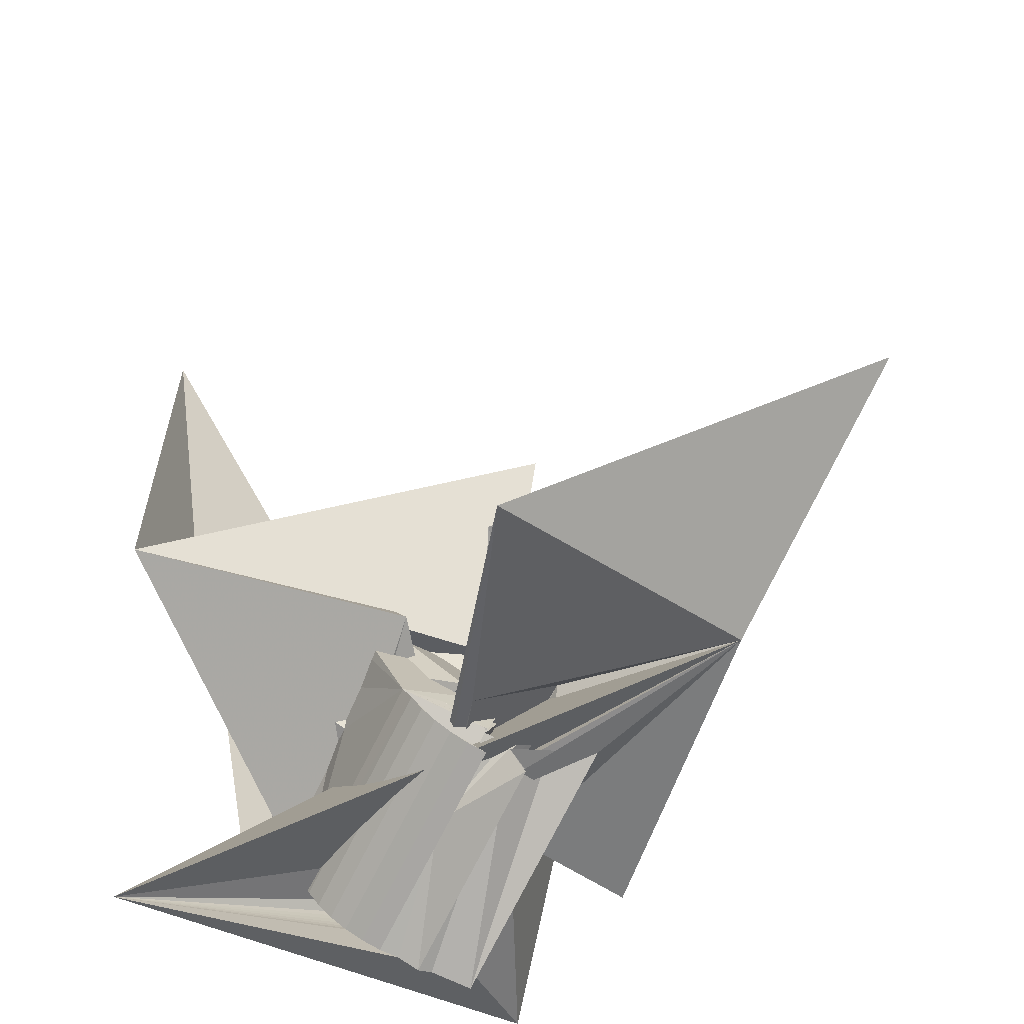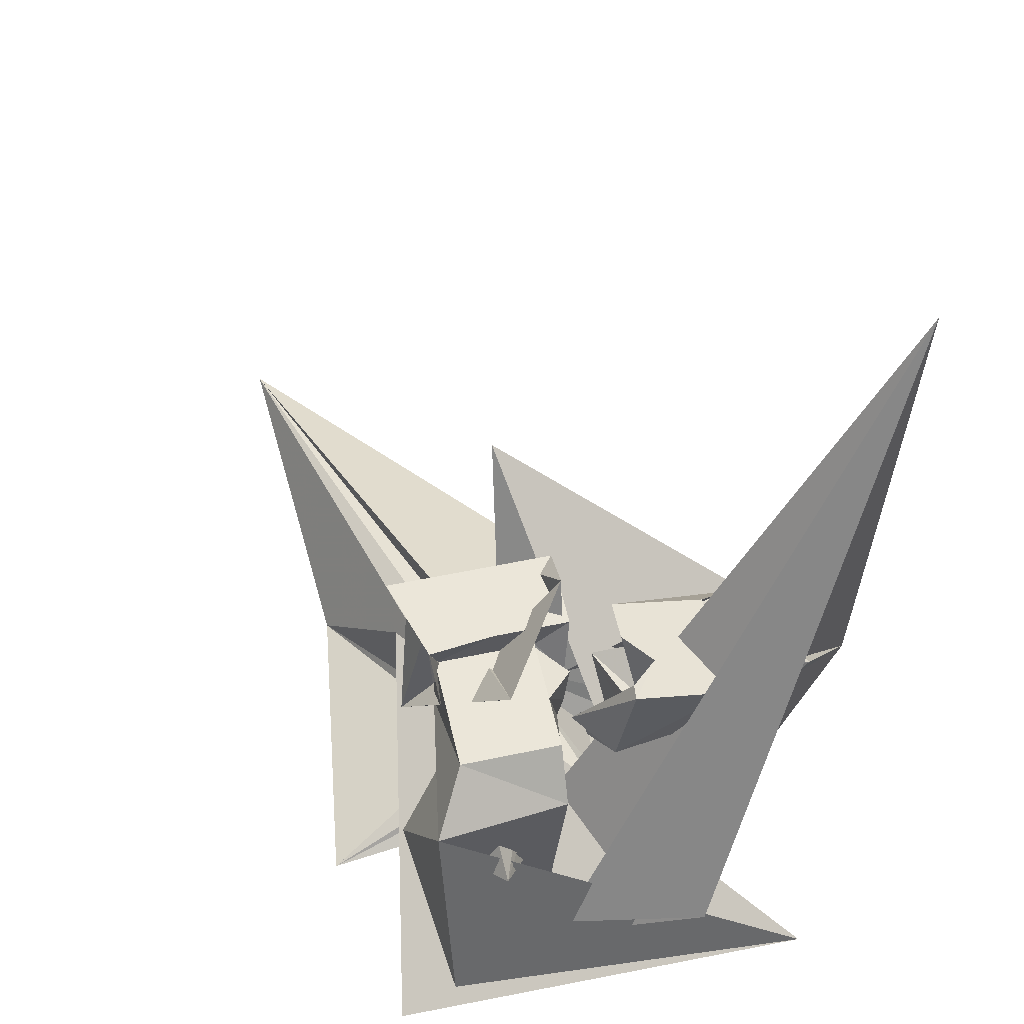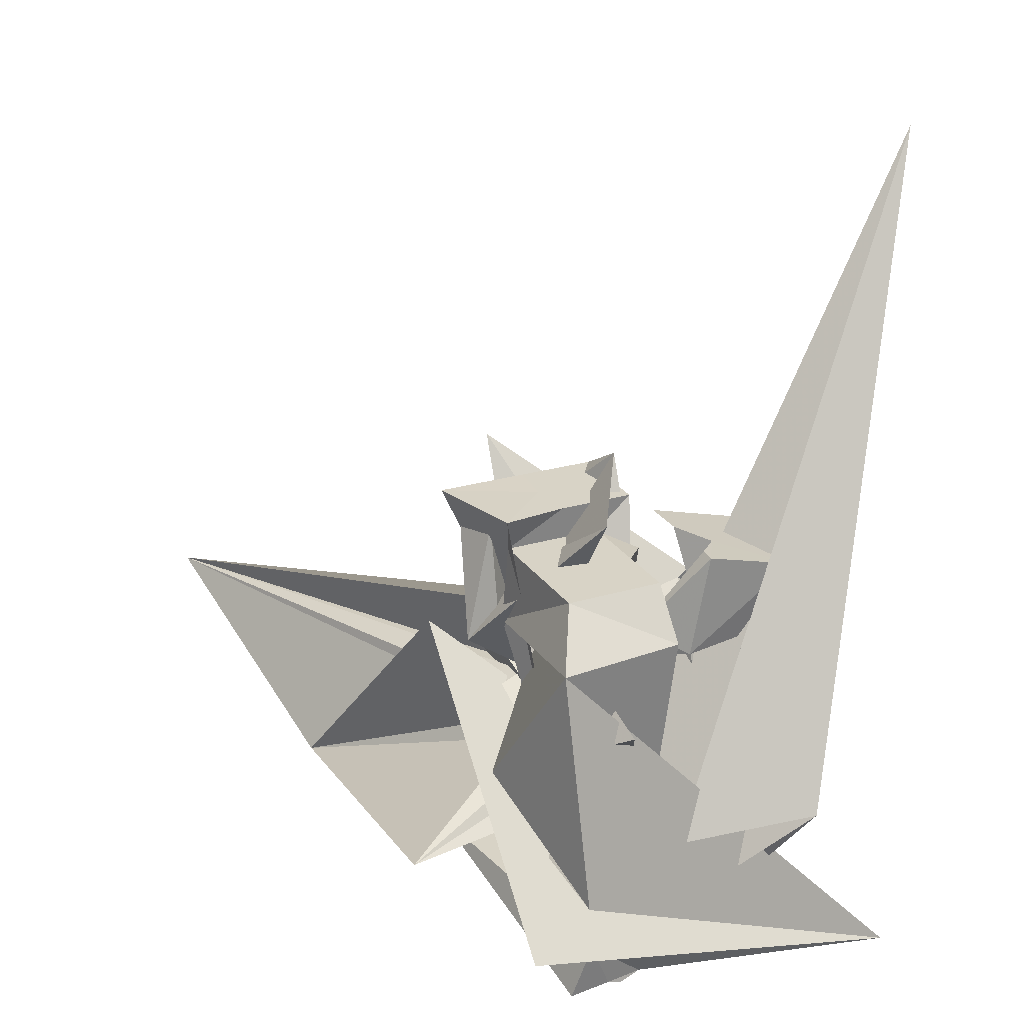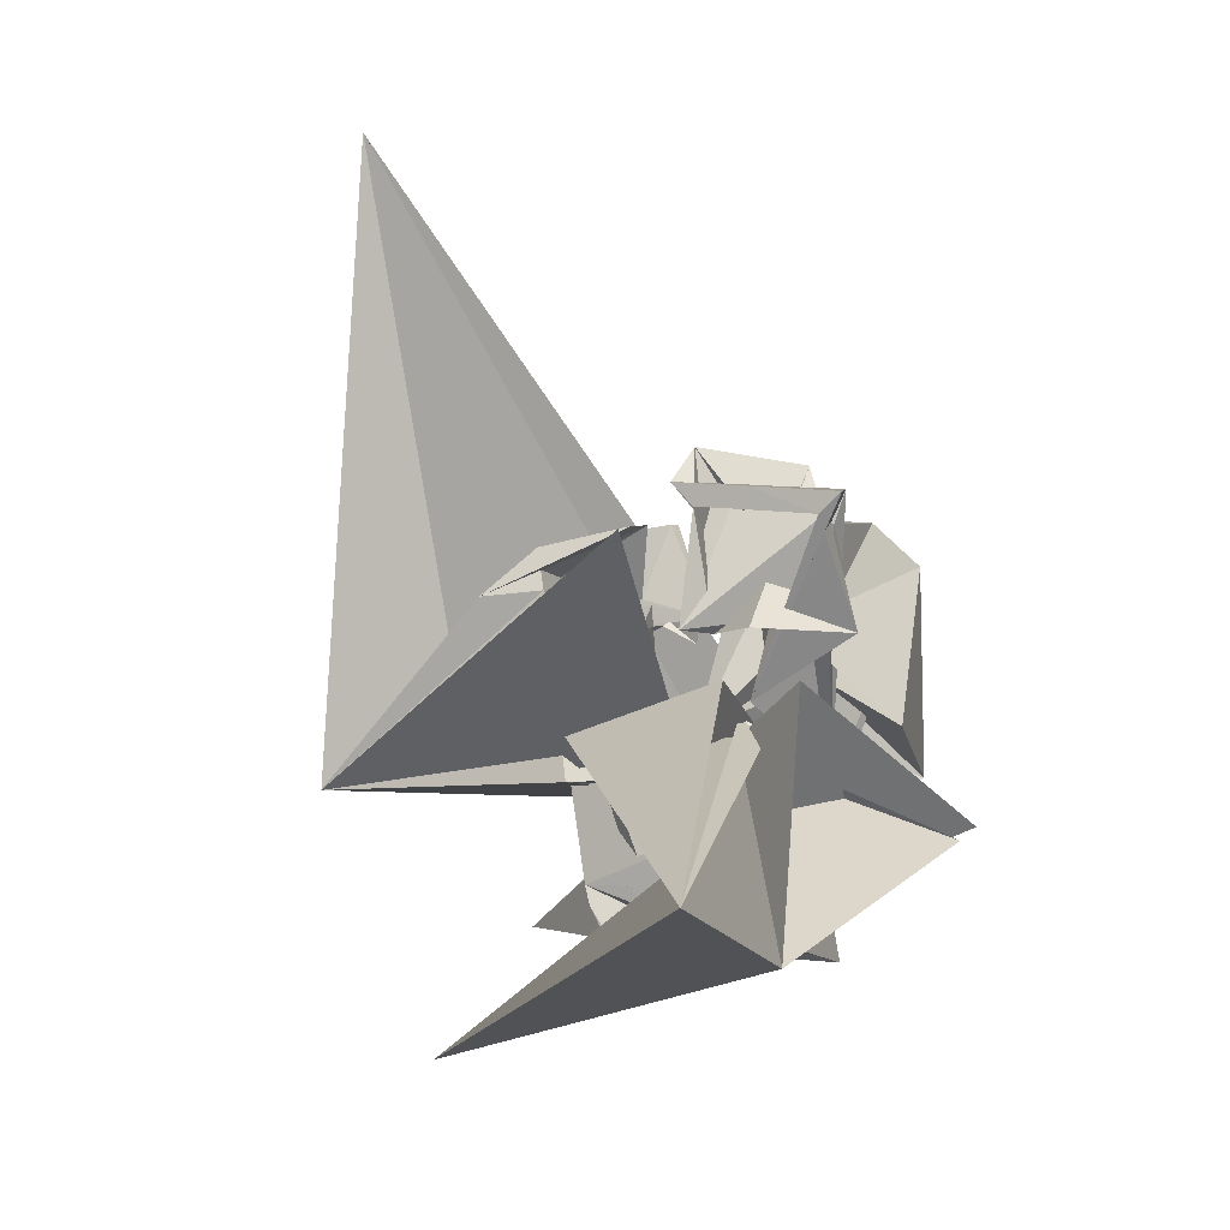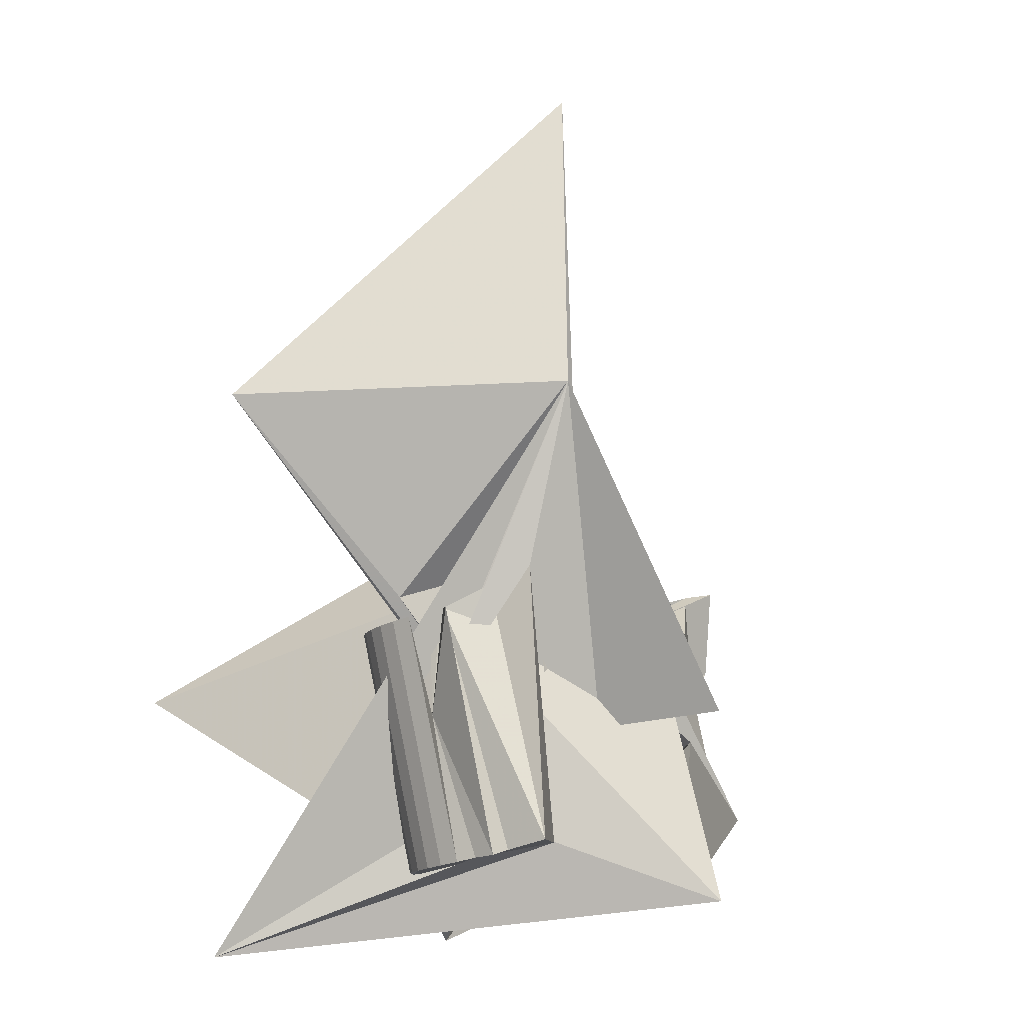
<metadata>
{"format":"obj","ext":"obj","renderer":"f3d","projection":"perspective","resolution":1024,"background":"white","views":[{"elev":-63.2,"azim":137.6,"up":"+Z"},{"elev":51.1,"azim":-29.0,"up":"+Z"},{"elev":21.1,"azim":-45.8,"up":"+Z"},{"elev":10.8,"azim":-172.0,"up":"+Z"},{"elev":4.3,"azim":-158.6,"up":"+Y"}]}
</metadata>
<code>
v -0.06785 -0.03912 0.04672
v 0.0687 -0.06792 -0.09232
v -0.04565 0.007624 0.07924
v -0.05239 -0.026 0.06318
v -0.08849 -0.04636 -0.04394
v -0.04105 -0.01274 -0.01947
v -0.03752 -0.02768 -0.06081
v -0.06429 -0.003595 0.000195
v -0.07016 -0.05248 -0.0289
v -0.03594 -0.02832 -0.06339
v -0.04625 0.03742 0.08292
v -0.04229 0.004618 -0.02986
v -0.04072 0.0201 0.07386
v -0.01717 0.02254 0.01262
v -0.03957 0.01752 0.03931
v -0.03996 -0.02655 -0.06687
v -0.04212 0.01077 0.06839
v -0.02373 0.01183 0.03903
v -0.0414 0.01427 0.04189
v -0.08413 0.01319 -0.0329
v -0.03986 -0.02932 -0.04684
v -0.03955 -0.02887 -0.05063
v -0.03947 -0.02997 -0.04307
v -0.03892 0.03665 0.07557
v -0.01764 0.008543 -0.007191
v -0.0385 -0.02864 -0.05431
v -0.0393 -0.0343 -0.04003
v -0.04417 -0.02131 -0.08611
v -0.05087 0.02089 0.03543
v -0.03678 -0.02864 -0.05774
v -0.03473 0.03532 0.001961
v -0.03658 -0.03174 -0.03624
v -0.0484 -0.05103 0.02271
v -0.01438 0.03078 0.009235
v -0.04129 -0.01999 0.04015
v -0.03447 -0.02885 -0.06079
v -0.03423 -0.0328 -0.0334
v -0.03448 -0.03807 0.00845
v -0.01738 0.213 0.000659
v -0.03105 -0.02611 -0.08423
v -0.02989 0.003715 0.02423
v -0.03607 0.1195 -0.04417
v -0.0318 -0.0292 -0.06343
v -0.03135 -0.03393 -0.03113
v -0.03545 0.05578 0.02713
v -0.02913 0.001997 0.03134
v -0.006193 0.03858 -0.05996
v -0.02831 -0.02999 -0.06488
v -0.03664 -0.00333 0.004718
v -0.0284 -0.03515 -0.02838
v -0.02686 -0.002755 0.02844
v -0.02762 0.008126 0.04082
v -0.02654 0.02013 -0.007063
v -0.0263 0.003395 0.03394
v -0.02653 -0.02775 -0.08561
v -0.01105 0.04546 -0.05596
v -0.02592 0.009517 0.04096
v -0.0256 -0.001686 0.03157
v -0.01941 -0.01021 0.0178
v -0.02491 -0.03069 -0.06668
v -0.02485 -0.0363 -0.02734
v -0.02453 -0.008763 0.06629
v -0.02442 0.005847 0.06825
v -0.02353 -0.04711 0.04634
v -0.0235 2.9e-05 0.03343
v -0.02302 0.005446 0.0357
v -0.02334 0.003994 0.07917
v -0.02347 0.03501 0.004095
v -0.0319 0.01189 0.0504
v -0.0267 0.0605 -0.05397
v -0.02141 0.02609 0.03986
v -0.02142 0.01695 0.08096
v -0.02133 0.001811 0.03511
v -0.02127 -0.03159 -0.06751
v -0.03171 -0.0229 0.08221
v -0.02099 0.02116 0.07411
v -0.02011 0.00706 0.03812
v -0.02174 -0.007572 0.03396
v -0.01858 0.04372 0.04083
v -0.0195 -0.02976 -0.08296
v -0.01941 -0.03518 0.06291
v -0.01925 0.003551 0.03707
v -0.01923 -0.003986 0.03437
v -0.01928 -0.02563 -0.003353
v -0.01553 0.05655 -0.035
v -0.01837 -0.01462 0.004517
v 0.001969 0.007692 -0.002256
v -0.02492 0.04894 -0.02884
v -0.0146 0.05669 -0.03157
v -0.01766 -0.001825 0.03506
v -0.01757 -0.03259 -0.06774
v -0.02409 0.04044 -0.03925
v -0.01733 0.0048 0.03959
v -0.01448 0.05375 -0.02809
v -0.01713 0.03028 0.07544
v -0.01547 0.04689 -0.05668
v -0.01647 0.000126 0.0366
v -0.01641 0.02904 0.08272
v -0.01599 -0.006374 -0.02056
v -0.02174 0.03828 -0.02919
v -0.01178 0.05741 -0.0237
v -0.007652 -0.01196 0.04205
v -0.01538 0.001553 0.03889
v -0.01476 -0.01855 0.06527
v -0.01495 -0.03343 -0.06678
v -0.01419 0.003088 0.04145
v -0.01573 -0.01811 0.03754
v -0.02079 0.006386 -0.03379
v -0.01308 -0.03174 -0.08262
v 0.01817 0.04833 -0.05619
v -0.01288 -0.006292 0.03722
v -0.01223 -0.003904 0.03761
v -0.01105 0.009238 -0.01901
v -0.01157 -0.001509 0.03795
v -0.000177 0.04625 -0.06311
v -0.01095 0.000649 0.03913
v 0.1167 -0.02676 0.1893
v -0.006581 0.04574 -0.04802
v -0.0217 -0.03238 -0.05841
v -0.01024 0.003049 0.03946
v 0.06762 0.115 -0.07837
v -0.009893 0.004248 0.03998
v -0.01006 0.00408 0.04132
v -0.009517 0.000181 0.06792
v -0.01536 -0.01127 0.03923
v -0.009125 0.001586 0.06812
v -0.001342 -0.05568 -0.04032
v -0.007091 0.0515 -0.05478
v -0.0177 -0.03452 -0.05212
v 0.00347 0.04623 -0.03535
v -0.006857 -0.03371 -0.081
v -0.005318 0.02515 0.00165
v -0.02651 -0.0512 -0.02307
v 0.004198 0.03564 0.03778
v -0.004764 0.002891 0.07218
v -0.00548 0.04814 -0.07347
v -0.000669 -0.04458 -0.03339
v -0.01539 -0.03494 -0.05367
v -0.003214 0.04804 -0.05763
v -0.01236 0.06122 0.02784
v 0.03441 0.07313 0.01133
v -0.003143 -0.008464 0.04369
v 0.004845 -0.0521 -0.03259
v -0.002749 -0.01139 0.06366
v 0.01912 -0.04954 -0.02603
v -0.01533 -0.03525 -0.05287
v -0.003764 -0.005946 -0.01422
v -0.001094 -0.03572 -0.07818
v 0.01365 -0.04562 -0.02993
v -0.01035 -0.03688 -0.05244
v -2.3e-05 0.04437 -0.05684
v 0.02058 -0.04589 -0.04008
v -0.003536 -0.03862 -0.05324
v -0.002961 -0.007909 0.06004
v -0.006116 0.02889 0.03547
v 0.01113 -0.0408 -0.06364
v 0.00107 0.02523 0.07531
v 0.001668 -0.002969 0.07896
v 0.001063 0.01232 -0.06925
v 0.08434 -0.02005 -0.002807
v 0.003641 0.04327 -0.05699
v 0.003999 -0.0377 -0.07426
v 0.007184 0.04219 -0.05652
v 0.000507 0.04365 -0.001561
v 0.002872 0.005291 0.09147
v 0.007927 -0.02587 0.02594
v 0.008131 0.0441 -0.07186
v 0.008232 -0.0237 0.03223
v 0.008233 -0.03958 -0.06939
v 0.008666 0.02206 0.08251
v 0.008522 -0.02146 0.0312
v -0.000653 -0.01001 0.0331
v 0.001746 -0.01163 0.037
v 0.004071 -0.01315 0.0236
v 0.1278 0.00273 -0.02631
v 0.01726 0.0794 0.0765
v 0.005379 0.04247 -0.05327
v 0.01523 -0.01694 0.02881
v 0.01145 -0.04128 -0.06373
v 0.01908 -0.01393 0.03612
v 0.01165 -0.02455 0.03142
v 0.01683 -0.02571 -0.01564
v 0.0131 -0.02207 0.03133
v 0.01233 -0.03016 0.06066
v 0.01327 -0.04382 -0.05765
v 0.03984 0.03762 -0.01187
v 0.00236 0.04249 -0.04608
v 0.0143 -0.01889 0.03026
v 0.01435 0.04213 -0.07024
v 0.0141 -0.0254 0.06132
v 0.09163 -0.02189 0.01777
v 0.01507 -0.02539 0.03062
v 0.01553 -0.01628 0.02868
v 0.01257 -0.0211 -0.02481
v 0.01631 -0.0148 0.02915
v 0.01684 -0.02309 0.02906
v 0.02592 0.02725 -0.01326
v 0.0145 0.03924 -0.04943
v 0.01826 -0.01174 0.02937
v 0.0185 -0.02623 0.02982
v 0.0186 -0.0208 0.0275
v 0.03088 0.02363 -0.02262
v 0.0136 0.03915 -0.04621
v 0.01965 -0.007386 0.06375
v 0.02012 0.04012 -0.06742
v 0.02037 -0.0185 0.02594
v 0.01983 0.01141 0.03142
v 0.02081 -0.02399 0.02731
v 0.01649 0.04112 -0.03425
v 0.01314 0.03914 -0.04676
v 0.02241 -0.01537 0.0377
v -0.002093 0.04287 -0.02746
v 0.02088 0.03669 -0.04541
v 0.02213 -0.01621 0.02438
v 0.00608 0.04247 -0.05334
v 0.02312 -0.02174 0.0248
v 0.02312 0.005002 0.06551
v 0.01713 -0.07486 -0.02049
v 0.02739 -0.01103 0.02665
v 0.07335 0.004889 0.041
v 0.03303 0.01279 -0.004068
v 0.02521 0.03814 -0.0635
v 0.02543 -0.0195 0.02228
v 0.02621 -0.01895 0.05984
v 0.02701 -0.03847 -0.01379
v 0.04215 0.002356 -0.002608
v 0.0271 -0.0293 -0.02081
v 0.0276 -0.01524 -0.02583
v 0.02774 -0.01725 0.01977
v 0.02944 0.03626 -0.05863
v 0.03446 0.002737 0.03773
v 0.03154 -0.002935 -0.02667
v 0.03266 0.03456 -0.05297
v 0.03456 0.03193 -0.04688
v 0.03627 0.004637 -0.01372
v 0.04052 -0.03161 0.02768
v 0.04379 0.009148 0.007778
v 0.04534 -0.03806 0.05145
v 0.05523 -0.002698 0.05646
v 0.05213 0.004361 0.04359
f 166 236 238
f 166 238 184
f 164 235 221
f 235 237 221
f 237 226 221
f 226 176 221
f 176 164 221
f 160 232 164
f 232 235 164
f 160 147 228
f 160 228 232
f 172 190 211
f 190 224 211
f 211 191 172
f 211 224 204
f 211 204 191
f 20 113 53
f 113 132 53
f 132 31 53
f 31 25 53
f 25 20 53
f 99 113 12
f 113 20 12
f 99 12 84
f 12 9 84
f 84 9 38
f 9 8 38
f 8 33 38
f 33 86 38
f 86 84 38
f 123 124 142
f 124 144 142
f 142 102 123
f 142 144 104
f 142 104 102
f 104 144 124
f 122 120 106
f 122 106 93
f 35 33 8
f 35 8 18
f 41 35 18
f 46 41 18
f 54 46 18
f 66 54 18
f 77 66 18
f 122 93 77
f 18 122 77
f 86 33 87
f 33 35 59
f 35 51 59
f 51 78 59
f 78 107 59
f 107 87 59
f 87 33 59
f 103 106 116
f 106 120 116
f 103 82 93
f 103 93 106
f 82 66 77
f 82 77 93
f 97 103 114
f 103 116 114
f 97 73 82
f 97 82 103
f 82 73 66
f 73 54 66
f 90 97 112
f 97 114 112
f 90 65 73
f 90 73 97
f 73 65 54
f 65 46 54
f 83 90 111
f 90 112 111
f 83 58 65
f 83 65 90
f 65 58 46
f 58 41 46
f 83 111 107
f 83 107 78
f 58 83 78
f 58 78 51
f 58 51 41
f 51 35 41
f 166 168 181
f 166 181 192
f 231 226 237
f 231 237 236
f 229 231 236
f 223 229 236
f 216 223 236
f 208 216 236
f 200 208 236
f 166 192 200
f 236 166 200
f 176 226 182
f 226 231 207
f 231 219 207
f 219 199 207
f 199 180 207
f 180 182 207
f 182 226 207
f 183 181 171
f 181 168 171
f 183 196 192
f 183 192 181
f 196 208 200
f 196 200 192
f 188 183 173
f 183 171 173
f 188 201 196
f 188 196 183
f 196 201 208
f 201 216 208
f 193 188 174
f 188 173 174
f 193 206 201
f 193 201 188
f 201 206 216
f 206 223 216
f 195 193 178
f 193 174 178
f 195 214 206
f 195 206 193
f 206 214 223
f 214 229 223
f 195 178 180
f 195 180 199
f 214 195 199
f 214 199 219
f 214 219 229
f 219 231 229
f 19 52 57
f 52 125 57
f 125 122 57
f 122 18 57
f 18 19 57
f 171 168 166
f 117 133 143
f 204 217 220
f 117 143 147
f 191 204 220
f 191 220 175
f 173 171 166
f 174 173 166
f 178 174 166
f 180 178 166
f 184 190 172
f 166 184 172
f 180 166 172
f 180 172 191
f 182 180 191
f 117 147 160
f 182 191 175
f 176 182 175
f 164 176 175
f 160 164 175
f 175 117 160
f 227 225 218
f 227 218 185
f 228 227 185
f 239 238 236
f 232 228 185
f 240 239 236
f 240 236 237
f 232 185 234
f 235 232 234
f 234 240 237
f 237 235 234
f 161 151 91
f 151 74 91
f 91 105 163
f 91 163 161
f 105 119 177
f 105 177 163
f 119 129 187
f 119 187 177
f 129 138 198
f 129 198 187
f 138 146 203
f 138 203 198
f 146 150 210
f 146 210 203
f 150 153 210
f 153 213 210
f 153 156 213
f 156 215 213
f 156 152 212
f 156 212 215
f 152 149 212
f 149 209 212
f 149 145 209
f 145 202 209
f 145 137 197
f 145 197 202
f 137 127 186
f 137 186 197
f 127 117 175
f 127 175 186
f 130 140 50
f 140 61 50
f 50 44 121
f 50 121 130
f 44 37 110
f 44 110 121
f 37 32 101
f 37 101 110
f 32 27 94
f 32 94 101
f 27 23 94
f 23 89 94
f 23 21 89
f 21 85 89
f 21 22 88
f 21 88 85
f 22 26 92
f 22 92 88
f 26 30 100
f 26 100 92
f 30 36 108
f 30 108 100
f 36 43 108
f 43 118 108
f 43 48 118
f 48 128 118
f 48 60 139
f 48 139 128
f 60 74 139
f 74 151 139
f 233 234 185
f 233 185 179
f 179 169 233
f 169 230 233
f 169 162 222
f 169 222 230
f 162 148 205
f 162 205 222
f 148 131 189
f 148 189 205
f 131 109 167
f 131 167 189
f 109 80 159
f 109 159 167
f 80 55 159
f 55 136 159
f 55 40 115
f 55 115 136
f 40 28 115
f 28 96 115
f 28 16 70
f 28 70 96
f 16 10 56
f 16 56 70
f 10 7 56
f 7 47 56
f 7 5 47
f 5 45 47
f 5 2 45
f 2 42 45
f 132 141 68
f 141 39 68
f 39 34 68
f 34 31 68
f 31 132 68
f 39 141 140
f 175 220 240
f 159 136 115
f 205 189 167
f 47 45 42
f 70 56 47
f 70 47 42
f 233 230 222
f 115 96 70
f 159 115 70
f 159 70 42
f 205 167 159
f 234 233 222
f 222 205 159
f 234 222 159
f 39 140 130
f 39 130 121
f 42 39 121
f 42 121 110
f 42 110 101
f 42 101 94
f 42 94 89
f 42 89 85
f 42 85 88
f 42 88 92
f 42 92 100
f 42 100 108
f 159 42 108
f 159 108 118
f 159 118 128
f 159 128 139
f 159 139 151
f 159 151 161
f 159 161 163
f 159 163 177
f 234 159 177
f 234 177 187
f 234 187 198
f 234 198 203
f 234 203 210
f 234 210 213
f 234 213 215
f 234 215 212
f 240 234 212
f 186 175 240
f 197 186 240
f 202 197 240
f 209 202 240
f 212 209 240
f 225 227 194
f 227 228 194
f 228 147 194
f 147 143 194
f 143 225 194
f 218 225 133
f 225 143 133
f 49 52 19
f 17 63 67
f 6 49 19
f 17 67 3
f 6 19 17
f 17 3 6
f 67 63 126
f 125 52 49
f 158 67 126
f 125 49 154
f 126 125 154
f 126 154 158
f 170 98 72
f 98 11 72
f 11 3 72
f 3 67 72
f 67 158 72
f 158 170 72
f 29 79 75
f 29 75 14
f 98 95 24
f 11 98 24
f 24 29 14
f 14 11 24
f 157 95 98
f 75 79 155
f 157 98 170
f 165 75 155
f 165 155 157
f 170 165 157
f 135 13 76
f 13 24 76
f 24 95 76
f 95 157 76
f 157 135 76
f 134 15 13
f 13 135 134
f 13 15 29
f 13 29 24
f 15 134 71
f 134 155 71
f 155 79 71
f 79 29 71
f 29 15 71
f 134 135 157
f 134 157 155
f 165 170 154
f 170 158 154
f 14 75 69
f 75 165 69
f 165 154 69
f 154 49 69
f 49 6 69
f 6 14 69
f 11 14 3
f 14 6 3
f 224 190 184
f 217 204 224
f 224 184 238
f 239 217 224
f 224 238 239
f 4 81 62
f 81 104 62
f 104 124 62
f 124 126 62
f 126 63 62
f 63 17 62
f 17 4 62
f 218 133 117
f 61 64 1
f 40 55 80
f 109 131 148
f 2 5 7
f 7 10 16
f 2 7 16
f 162 169 179
f 16 28 40
f 16 40 80
f 2 16 80
f 80 109 148
f 162 179 185
f 80 148 162
f 80 162 185
f 218 117 127
f 218 127 137
f 185 218 137
f 185 137 145
f 185 145 149
f 185 149 152
f 185 152 156
f 185 156 153
f 185 153 150
f 185 150 146
f 80 185 146
f 80 146 138
f 80 138 129
f 80 129 119
f 80 119 105
f 80 105 91
f 80 91 74
f 80 74 60
f 80 60 48
f 80 48 43
f 2 80 43
f 2 43 36
f 2 36 30
f 2 30 26
f 2 26 22
f 2 22 21
f 2 21 23
f 2 23 27
f 1 2 27
f 50 61 1
f 44 50 1
f 37 44 1
f 32 37 1
f 27 32 1
f 116 120 122
f 140 141 132
f 104 81 64
f 140 132 113
f 102 104 64
f 102 64 61
f 114 116 122
f 112 114 122
f 111 112 122
f 107 111 122
f 126 124 123
f 125 126 123
f 122 125 123
f 107 122 123
f 107 123 102
f 87 107 102
f 140 113 99
f 87 102 61
f 86 87 61
f 84 86 61
f 99 84 61
f 61 140 99
f 25 31 34
f 4 17 19
f 1 4 19
f 25 34 39
f 25 39 42
f 20 25 42
f 12 20 42
f 12 42 2
f 9 12 2
f 9 2 1
f 1 19 18
f 1 18 8
f 1 8 9
f 240 220 239
f 220 217 239
f 81 4 64
f 4 1 64

</code>
